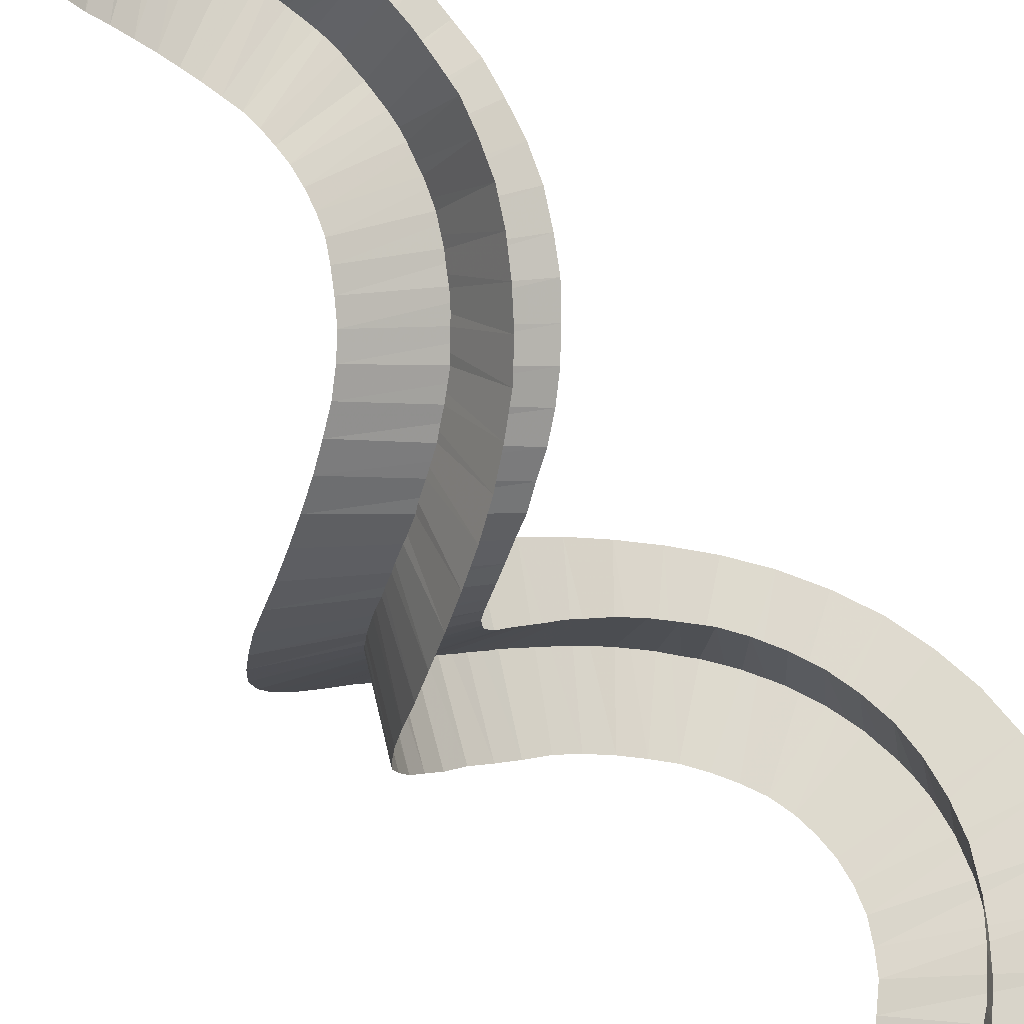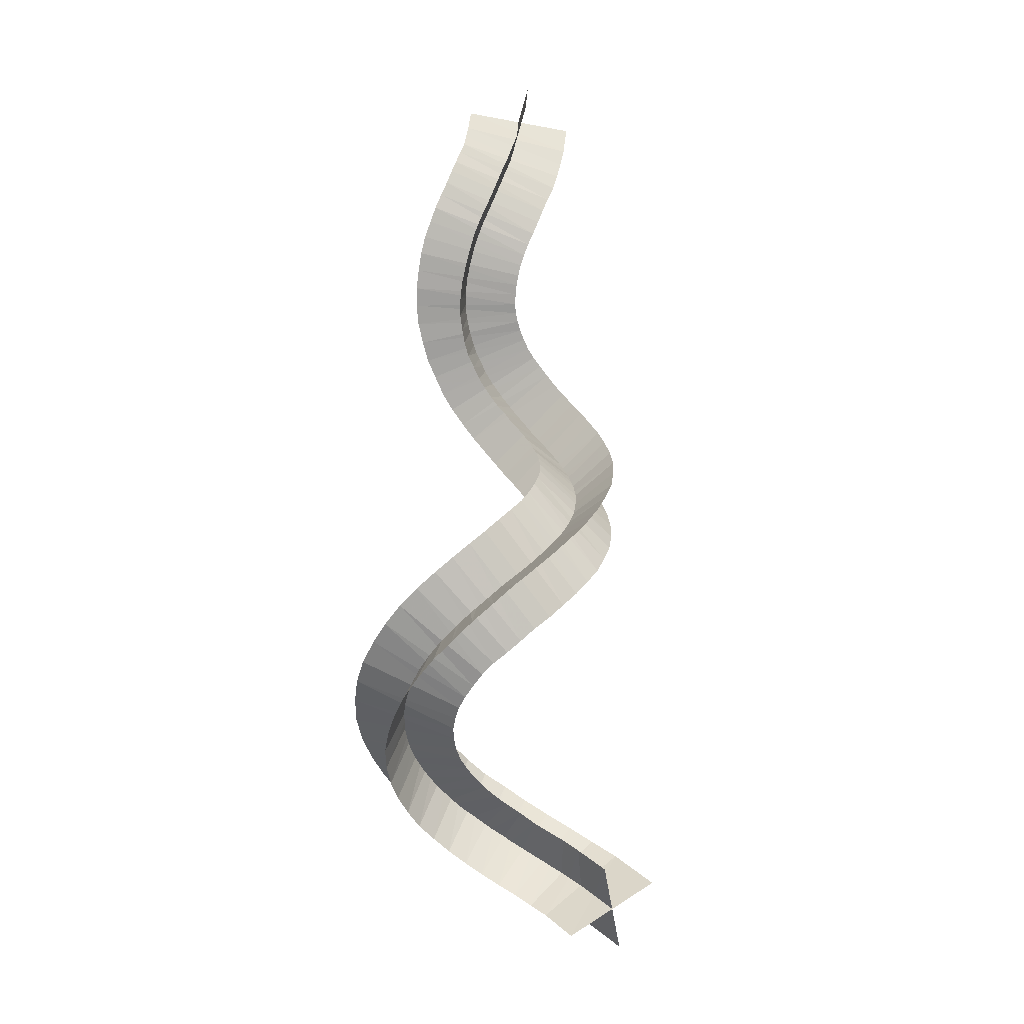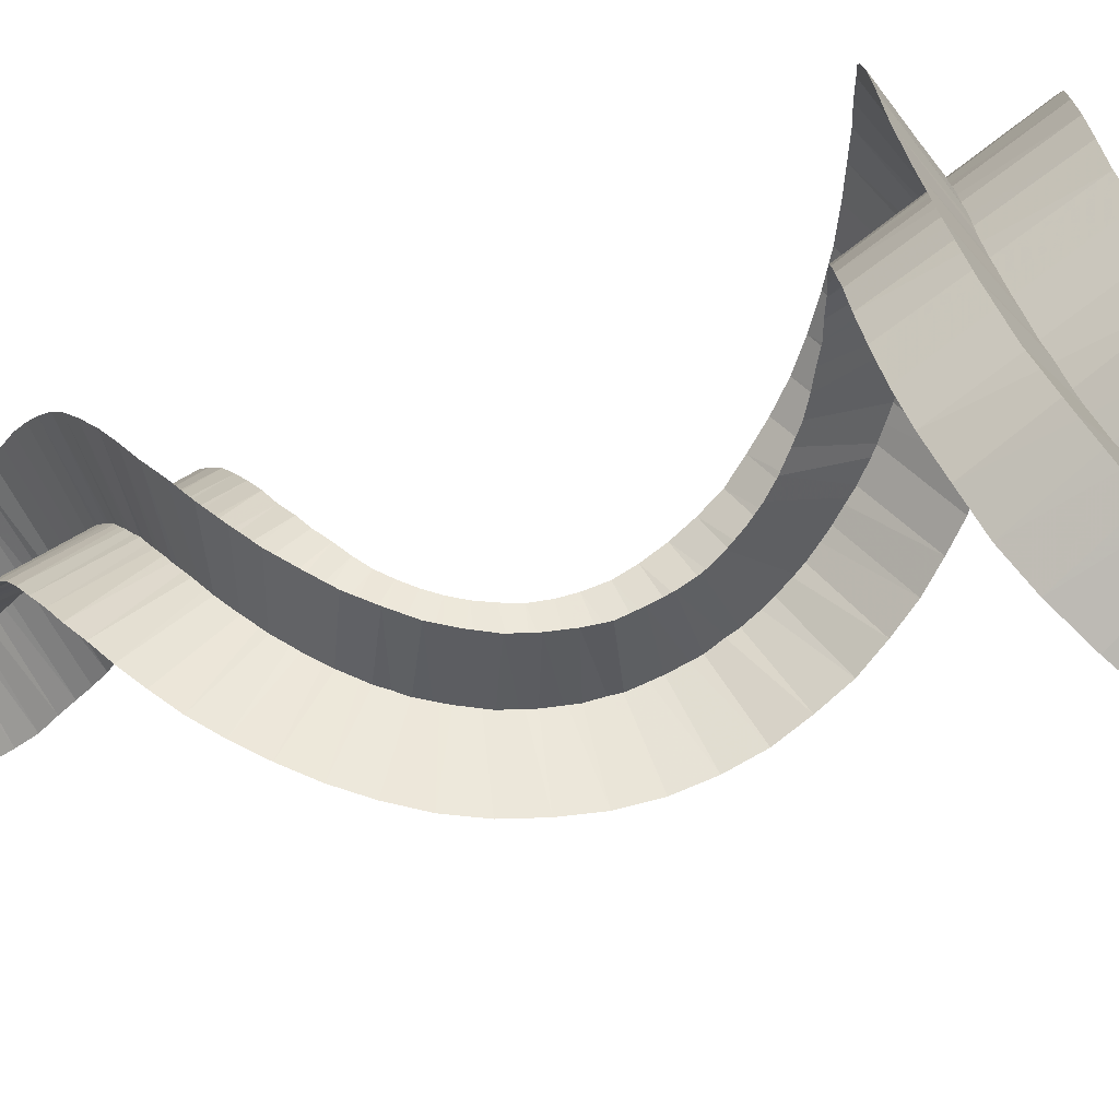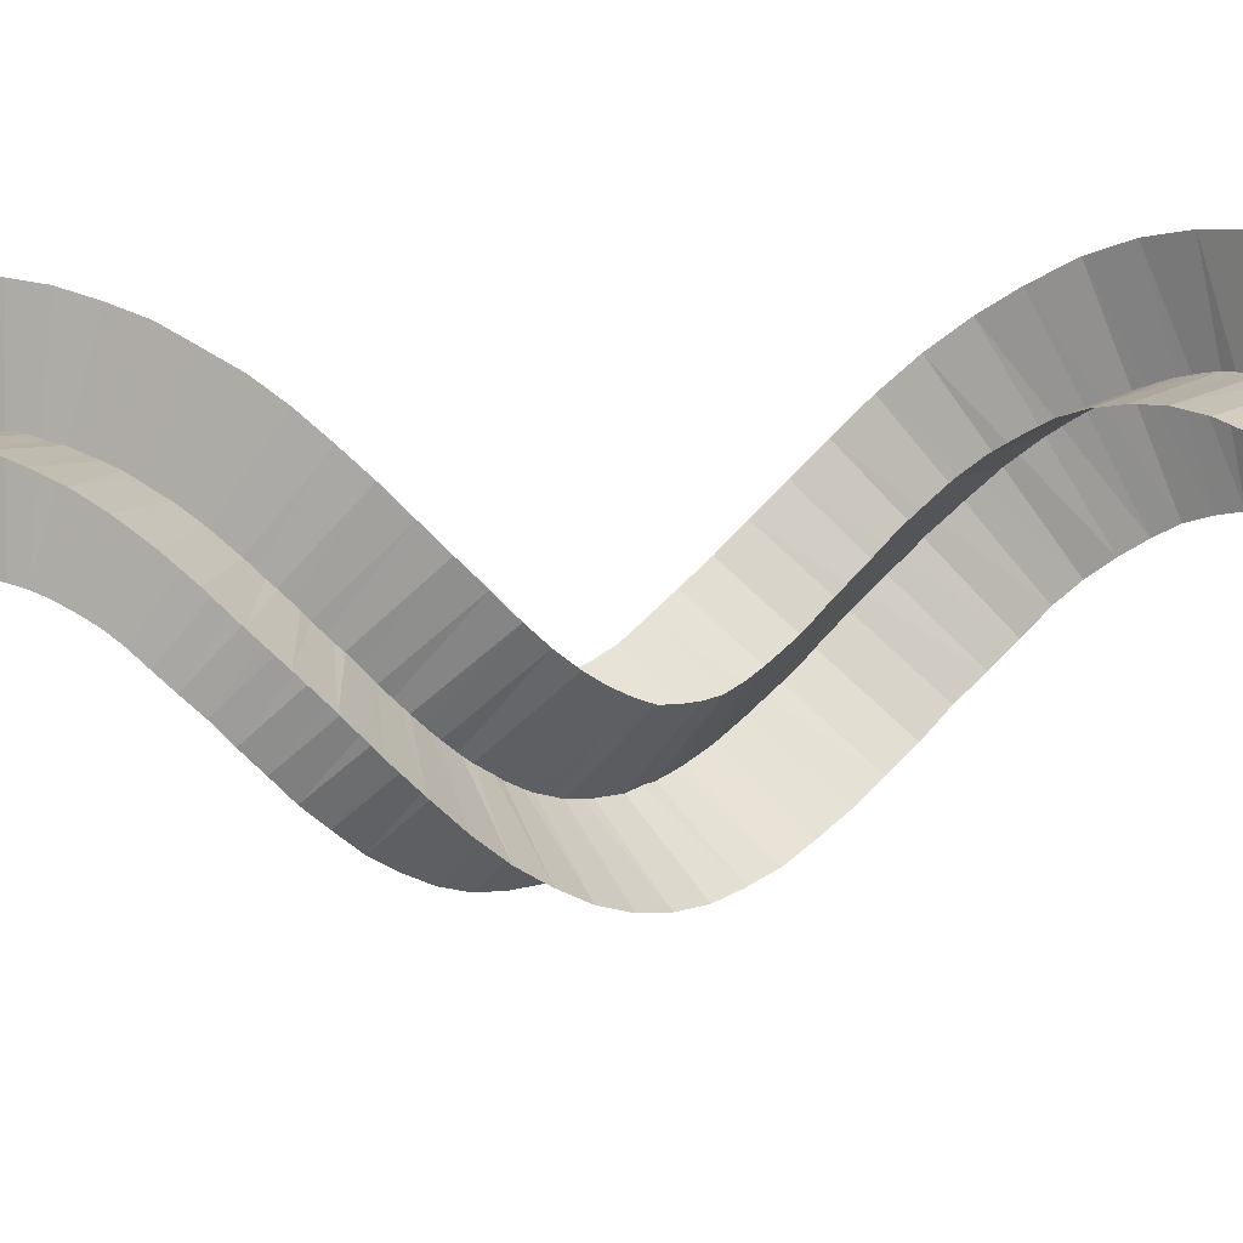
<metadata>
{"format":"obj","ext":"obj","renderer":"f3d","projection":"perspective","resolution":1024,"background":"white","views":[{"elev":-54.1,"azim":25.7,"up":"+Y"},{"elev":-14.0,"azim":-121.9,"up":"+Z"},{"elev":-13.8,"azim":128.9,"up":"+Y"},{"elev":-30.9,"azim":80.9,"up":"+Y"}]}
</metadata>
<code>
g Trail02
v 0.2564 -0.1812 7.529
v 0.294 -0.2282 7.746
v -0.6087 0.1197 7.99
v -0.6557 0.1761 7.746
v 0.247 -0.1436 7.416
v -0.6651 0.2231 7.605
v 0.2376 -0.1154 7.313
v -0.6745 0.2702 7.463
v 0.2376 -0.07776 7.228
v -0.6651 0.3266 7.313
v 0.247 -0.04014 7.134
v -0.6557 0.383 7.163
v 0.2658 -0.01193 7.05
v -0.6275 0.4394 7.012
v 0.2846 0.01628 6.965
v -0.5899 0.4864 6.862
v 0.3128 0.04448 6.88
v -0.5334 0.5334 6.702
v 0.3504 0.06329 6.796
v -0.477 0.5805 6.551
v 0.3881 0.07269 6.711
v -0.4018 0.6087 6.401
v 0.4351 0.0821 6.617
v -0.3266 0.6181 6.25
v 0.4821 0.0821 6.533
v -0.2514 0.6181 6.109
v 0.5385 0.07269 6.429
v -0.1667 0.6087 5.959
v 0.5949 0.05389 6.326
v -0.0915 0.5805 5.827
v 0.6513 0.02568 6.222
v -0.02568 0.5428 5.696
v 0.7078 -0.02134 6.109
v 0.03074 0.4864 5.573
v 0.7548 -0.08716 5.987
v 0.07776 0.43 5.461
v 0.7924 -0.1624 5.856
v 0.1154 0.3642 5.348
v 0.83 -0.247 5.724
v 0.1342 0.289 5.244
v 0.8394 -0.341 5.583
v 0.1436 0.2231 5.141
v 0.8394 -0.4539 5.432
v 0.1436 0.1573 5.056
v 0.8112 -0.5667 5.282
v 0.1248 0.0915 4.962
v 0.7642 -0.6796 5.132
v 0.106 0.02568 4.878
v 0.6984 -0.783 4.972
v 0.06835 -0.03074 4.802
v 0.6137 -0.877 4.812
v 0.03074 -0.07776 4.718
v 0.5009 -0.9616 4.652
v -0.02568 -0.1154 4.643
v 0.3787 -1.027 4.492
v -0.0821 -0.1436 4.567
v 0.2376 -1.074 4.332
v -0.1479 -0.1624 4.492
v 0.08716 -1.093 4.172
v -0.2137 -0.1718 4.407
v -0.06329 -1.084 4.013
v -0.289 -0.1718 4.332
v -0.2137 -1.056 3.853
v -0.3642 -0.153 4.248
v -0.3548 -0.9993 3.693
v -0.43 -0.1248 4.172
v -0.4864 -0.9146 3.542
v -0.5052 -0.07776 4.078
v -0.5993 -0.8112 3.392
v -0.5711 -0.01193 3.994
v -0.6839 -0.689 3.251
v -0.6369 0.07269 3.9
v -0.7591 -0.5573 3.11
v -0.6839 0.1667 3.796
v -0.7967 -0.4163 2.978
v -0.7215 0.2702 3.693
v -0.8155 -0.2752 2.847
v -0.7309 0.3924 3.589
v -0.8061 -0.1342 2.724
v -0.7309 0.524 3.477
v -0.7779 -0.002531 2.602
v -0.7027 0.6557 3.354
v -0.7215 0.1291 2.489
v -0.6463 0.7873 3.232
v -0.6463 0.2325 2.376
v -0.5617 0.919 3.1
v -0.5617 0.3266 2.273
v -0.4582 1.041 2.969
v -0.4582 0.4112 2.179
v -0.3172 1.154 2.828
v -0.3548 0.4676 2.085
v -0.1573 1.239 2.687
v -0.2325 0.4958 1.991
v 0.02134 1.295 2.536
v -0.1197 0.5146 1.897
v 0.2094 1.314 2.395
v -0.006872 0.5146 1.812
v 0.4163 1.314 2.235
v 0.106 0.4864 1.728
v 0.6231 1.267 2.085
v 0.2094 0.4488 1.643
v 0.8206 1.182 1.934
v 0.3128 0.383 1.568
v 1.009 1.069 1.775
v 0.3975 0.3078 1.483
v 1.178 0.9096 1.615
v 0.4633 0.2231 1.399
v 1.319 0.7309 1.464
v 0.5197 0.1197 1.323
v 1.432 0.524 1.304
v 0.5573 0.006872 1.239
v 1.507 0.2984 1.145
v 0.5761 -0.1154 1.154
v 1.545 0.05389 0.9848
v 0.5667 -0.2376 1.069
v 1.535 -0.1906 0.8343
v 0.5479 -0.3598 0.9942
v 1.488 -0.4257 0.6745
v 0.4915 -0.4821 0.9096
v 1.404 -0.6607 0.524
v 0.4257 -0.5949 0.8155
v 1.272 -0.8676 0.3736
v 0.3316 -0.6984 0.7309
v 1.112 -1.056 0.2231
v 0.2188 -0.7924 0.6463
v 0.9146 -1.216 0.07269
v 0.06835 -0.8676 0.5428
v 0.6796 -1.338 -0.08716
v -0.2514 -0.9522 0.3548
v 0.247 -1.46 -0.3504
v -0.4018 -0.4445 7.539
v -0.3548 -0.5103 7.802
v 0.03074 0.4018 7.924
v 0.002531 0.4488 7.736
v -0.4112 -0.3975 7.379
v -0.006872 0.477 7.633
v -0.4206 -0.3504 7.238
v -0.01628 0.5052 7.539
v -0.4206 -0.3034 7.097
v -0.006872 0.5428 7.445
v -0.4018 -0.247 6.965
v 0.002531 0.5899 7.332
v -0.383 -0.2 6.843
v 0.02134 0.6275 7.228
v -0.3548 -0.1624 6.721
v 0.04955 0.6651 7.106
v -0.3172 -0.1248 6.598
v 0.09656 0.7027 6.984
v -0.2702 -0.09656 6.495
v 0.1436 0.7403 6.852
v -0.2231 -0.07776 6.392
v 0.2094 0.7591 6.721
v -0.1761 -0.06835 6.298
v 0.2846 0.7779 6.58
v -0.1291 -0.06835 6.203
v 0.3598 0.7779 6.429
v -0.0821 -0.07776 6.119
v 0.4445 0.7591 6.279
v -0.03508 -0.09656 6.034
v 0.5291 0.7309 6.119
v 0.01193 -0.1154 5.95
v 0.6137 0.6839 5.968
v 0.04955 -0.153 5.874
v 0.689 0.6181 5.809
v 0.07776 -0.1906 5.799
v 0.7454 0.5334 5.639
v 0.106 -0.2376 5.724
v 0.8018 0.4394 5.479
v 0.1248 -0.294 5.639
v 0.83 0.336 5.329
v 0.1342 -0.3504 5.555
v 0.8488 0.2325 5.169
v 0.1342 -0.4163 5.47
v 0.8488 0.1197 5.019
v 0.1154 -0.4821 5.385
v 0.8206 0.006872 4.868
v 0.08716 -0.5479 5.291
v 0.783 -0.09656 4.727
v 0.04955 -0.6137 5.188
v 0.7172 -0.1906 4.586
v -0.006872 -0.6796 5.085
v 0.6513 -0.2752 4.455
v -0.0821 -0.736 4.972
v 0.5667 -0.341 4.323
v -0.1761 -0.783 4.859
v 0.4727 -0.3975 4.201
v -0.2796 -0.8112 4.737
v 0.3692 -0.4257 4.088
v -0.4018 -0.83 4.605
v 0.2752 -0.4445 3.975
v -0.524 -0.8206 4.473
v 0.1718 -0.4351 3.872
v -0.6557 -0.7924 4.332
v 0.07776 -0.4163 3.768
v -0.7873 -0.736 4.191
v -0.006872 -0.3881 3.674
v -0.9096 -0.6513 4.05
v -0.0821 -0.3316 3.58
v -1.022 -0.5479 3.89
v -0.1479 -0.2752 3.495
v -1.116 -0.4163 3.74
v -0.2043 -0.2094 3.411
v -1.201 -0.2658 3.58
v -0.2419 -0.1248 3.326
v -1.248 -0.106 3.42
v -0.2702 -0.04014 3.251
v -1.276 0.07269 3.26
v -0.2796 0.04448 3.176
v -1.267 0.2608 3.091
v -0.2702 0.1291 3.1
v -1.22 0.4394 2.931
v -0.2514 0.2231 3.025
v -1.154 0.6181 2.771
v -0.2231 0.3078 2.95
v -1.051 0.7779 2.602
v -0.1667 0.383 2.875
v -0.919 0.919 2.442
v -0.1009 0.4582 2.8
v -0.7591 1.032 2.282
v -0.02568 0.524 2.715
v -0.5899 1.126 2.132
v 0.06835 0.5711 2.64
v -0.4018 1.182 1.982
v 0.1812 0.6087 2.546
v -0.2043 1.21 1.831
v 0.294 0.6181 2.461
v -0.01628 1.201 1.69
v 0.4257 0.6181 2.367
v 0.1718 1.163 1.549
v 0.5479 0.5899 2.273
v 0.3504 1.098 1.408
v 0.6796 0.5334 2.17
v 0.5103 0.9942 1.276
v 0.8018 0.4582 2.066
v 0.6513 0.872 1.145
v 0.9146 0.3548 1.953
v 0.7642 0.7309 1.022
v 1.018 0.2231 1.84
v 0.8582 0.5711 0.9002
v 1.093 0.07269 1.728
v 0.9146 0.4112 0.7779
v 1.15 -0.106 1.605
v 0.9428 0.2325 0.6651
v 1.178 -0.2846 1.483
v 0.9428 0.06329 0.5522
v 1.169 -0.4821 1.352
v 0.9052 -0.106 0.4394
v 1.121 -0.689 1.229
v 0.8488 -0.2564 0.336
v 1.046 -0.877 1.098
v 0.7642 -0.3975 0.2325
v 0.924 -1.065 0.9566
v 0.6607 -0.5197 0.1385
v 0.7736 -1.244 0.8155
v 0.5385 -0.6231 0.03508
v 0.5949 -1.385 0.6745
v 0.3881 -0.6984 -0.05895
v 0.3598 -1.507 0.524
v 0.07776 -0.783 -0.2564
v -0.0821 -1.629 0.2514
g Trail02_0
f 3 2 1
f 3 2 1
f 4 3 1
f 4 3 1
f 4 1 5
f 4 1 5
f 6 4 5
f 6 4 5
f 6 5 7
f 6 5 7
f 8 6 7
f 8 6 7
f 8 7 9
f 8 7 9
f 10 8 9
f 10 8 9
f 10 9 11
f 10 9 11
f 12 10 11
f 12 10 11
f 12 11 13
f 12 11 13
f 14 12 13
f 14 12 13
f 14 13 15
f 14 13 15
f 16 14 15
f 16 14 15
f 16 15 17
f 16 15 17
f 18 16 17
f 18 16 17
f 18 17 19
f 18 17 19
f 20 18 19
f 20 18 19
f 20 19 21
f 20 19 21
f 22 20 21
f 22 20 21
f 22 21 23
f 22 21 23
f 24 22 23
f 24 22 23
f 24 23 25
f 24 23 25
f 26 24 25
f 26 24 25
f 26 25 27
f 26 25 27
f 28 26 27
f 28 26 27
f 28 27 29
f 28 27 29
f 30 28 29
f 30 28 29
f 30 29 31
f 30 29 31
f 32 30 31
f 32 30 31
f 32 31 33
f 32 31 33
f 34 32 33
f 34 32 33
f 34 33 35
f 34 33 35
f 36 34 35
f 36 34 35
f 36 35 37
f 36 35 37
f 38 36 37
f 38 36 37
f 38 37 39
f 38 37 39
f 40 38 39
f 40 38 39
f 40 39 41
f 40 39 41
f 42 40 41
f 42 40 41
f 42 41 43
f 42 41 43
f 44 42 43
f 44 42 43
f 44 43 45
f 44 43 45
f 46 44 45
f 46 44 45
f 46 45 47
f 46 45 47
f 48 46 47
f 48 46 47
f 48 47 49
f 48 47 49
f 50 48 49
f 50 48 49
f 50 49 51
f 50 49 51
f 52 50 51
f 52 50 51
f 52 51 53
f 52 51 53
f 54 52 53
f 54 52 53
f 54 53 55
f 54 53 55
f 56 54 55
f 56 54 55
f 56 55 57
f 56 55 57
f 58 56 57
f 58 56 57
f 58 57 59
f 58 57 59
f 60 58 59
f 60 58 59
f 60 59 61
f 60 59 61
f 62 60 61
f 62 60 61
f 62 61 63
f 62 61 63
f 64 62 63
f 64 62 63
f 64 63 65
f 64 63 65
f 66 64 65
f 66 64 65
f 66 65 67
f 66 65 67
f 68 66 67
f 68 66 67
f 68 67 69
f 68 67 69
f 70 68 69
f 70 68 69
f 70 69 71
f 70 69 71
f 72 70 71
f 72 70 71
f 72 71 73
f 72 71 73
f 74 72 73
f 74 72 73
f 74 73 75
f 74 73 75
f 76 74 75
f 76 74 75
f 76 75 77
f 76 75 77
f 78 76 77
f 78 76 77
f 78 77 79
f 78 77 79
f 80 78 79
f 80 78 79
f 80 79 81
f 80 79 81
f 82 80 81
f 82 80 81
f 82 81 83
f 82 81 83
f 84 82 83
f 84 82 83
f 84 83 85
f 84 83 85
f 86 84 85
f 86 84 85
f 86 85 87
f 86 85 87
f 88 86 87
f 88 86 87
f 88 87 89
f 88 87 89
f 90 88 89
f 90 88 89
f 90 89 91
f 90 89 91
f 92 90 91
f 92 90 91
f 92 91 93
f 92 91 93
f 94 92 93
f 94 92 93
f 94 93 95
f 94 93 95
f 96 94 95
f 96 94 95
f 96 95 97
f 96 95 97
f 98 96 97
f 98 96 97
f 98 97 99
f 98 97 99
f 100 98 99
f 100 98 99
f 100 99 101
f 100 99 101
f 102 100 101
f 102 100 101
f 102 101 103
f 102 101 103
f 104 102 103
f 104 102 103
f 104 103 105
f 104 103 105
f 106 104 105
f 106 104 105
f 106 105 107
f 106 105 107
f 108 106 107
f 108 106 107
f 108 107 109
f 108 107 109
f 110 108 109
f 110 108 109
f 110 109 111
f 110 109 111
f 112 110 111
f 112 110 111
f 112 111 113
f 112 111 113
f 114 112 113
f 114 112 113
f 114 113 115
f 114 113 115
f 116 114 115
f 116 114 115
f 116 115 117
f 116 115 117
f 118 116 117
f 118 116 117
f 118 117 119
f 118 117 119
f 120 118 119
f 120 118 119
f 120 119 121
f 120 119 121
f 122 120 121
f 122 120 121
f 122 121 123
f 122 121 123
f 124 122 123
f 124 122 123
f 124 123 125
f 124 123 125
f 126 124 125
f 126 124 125
f 126 125 127
f 126 125 127
f 128 126 127
f 128 126 127
f 128 127 129
f 128 127 129
f 130 128 129
f 130 128 129
f 133 132 131
f 133 132 131
f 134 133 131
f 134 133 131
f 134 131 135
f 134 131 135
f 136 134 135
f 136 134 135
f 136 135 137
f 136 135 137
f 138 136 137
f 138 136 137
f 138 137 139
f 138 137 139
f 140 138 139
f 140 138 139
f 140 139 141
f 140 139 141
f 142 140 141
f 142 140 141
f 142 141 143
f 142 141 143
f 144 142 143
f 144 142 143
f 144 143 145
f 144 143 145
f 146 144 145
f 146 144 145
f 146 145 147
f 146 145 147
f 148 146 147
f 148 146 147
f 148 147 149
f 148 147 149
f 150 148 149
f 150 148 149
f 150 149 151
f 150 149 151
f 152 150 151
f 152 150 151
f 152 151 153
f 152 151 153
f 154 152 153
f 154 152 153
f 154 153 155
f 154 153 155
f 156 154 155
f 156 154 155
f 156 155 157
f 156 155 157
f 158 156 157
f 158 156 157
f 158 157 159
f 158 157 159
f 160 158 159
f 160 158 159
f 160 159 161
f 160 159 161
f 162 160 161
f 162 160 161
f 162 161 163
f 162 161 163
f 164 162 163
f 164 162 163
f 164 163 165
f 164 163 165
f 166 164 165
f 166 164 165
f 166 165 167
f 166 165 167
f 168 166 167
f 168 166 167
f 168 167 169
f 168 167 169
f 170 168 169
f 170 168 169
f 170 169 171
f 170 169 171
f 172 170 171
f 172 170 171
f 172 171 173
f 172 171 173
f 174 172 173
f 174 172 173
f 174 173 175
f 174 173 175
f 176 174 175
f 176 174 175
f 176 175 177
f 176 175 177
f 178 176 177
f 178 176 177
f 178 177 179
f 178 177 179
f 180 178 179
f 180 178 179
f 180 179 181
f 180 179 181
f 182 180 181
f 182 180 181
f 182 181 183
f 182 181 183
f 184 182 183
f 184 182 183
f 184 183 185
f 184 183 185
f 186 184 185
f 186 184 185
f 186 185 187
f 186 185 187
f 188 186 187
f 188 186 187
f 188 187 189
f 188 187 189
f 190 188 189
f 190 188 189
f 190 189 191
f 190 189 191
f 192 190 191
f 192 190 191
f 192 191 193
f 192 191 193
f 194 192 193
f 194 192 193
f 194 193 195
f 194 193 195
f 196 194 195
f 196 194 195
f 196 195 197
f 196 195 197
f 198 196 197
f 198 196 197
f 198 197 199
f 198 197 199
f 200 198 199
f 200 198 199
f 200 199 201
f 200 199 201
f 202 200 201
f 202 200 201
f 202 201 203
f 202 201 203
f 204 202 203
f 204 202 203
f 204 203 205
f 204 203 205
f 206 204 205
f 206 204 205
f 206 205 207
f 206 205 207
f 208 206 207
f 208 206 207
f 208 207 209
f 208 207 209
f 210 208 209
f 210 208 209
f 210 209 211
f 210 209 211
f 212 210 211
f 212 210 211
f 212 211 213
f 212 211 213
f 214 212 213
f 214 212 213
f 214 213 215
f 214 213 215
f 216 214 215
f 216 214 215
f 216 215 217
f 216 215 217
f 218 216 217
f 218 216 217
f 218 217 219
f 218 217 219
f 220 218 219
f 220 218 219
f 220 219 221
f 220 219 221
f 222 220 221
f 222 220 221
f 222 221 223
f 222 221 223
f 224 222 223
f 224 222 223
f 224 223 225
f 224 223 225
f 226 224 225
f 226 224 225
f 226 225 227
f 226 225 227
f 228 226 227
f 228 226 227
f 228 227 229
f 228 227 229
f 230 228 229
f 230 228 229
f 230 229 231
f 230 229 231
f 232 230 231
f 232 230 231
f 232 231 233
f 232 231 233
f 234 232 233
f 234 232 233
f 234 233 235
f 234 233 235
f 236 234 235
f 236 234 235
f 236 235 237
f 236 235 237
f 238 236 237
f 238 236 237
f 238 237 239
f 238 237 239
f 240 238 239
f 240 238 239
f 240 239 241
f 240 239 241
f 242 240 241
f 242 240 241
f 242 241 243
f 242 241 243
f 244 242 243
f 244 242 243
f 244 243 245
f 244 243 245
f 246 244 245
f 246 244 245
f 246 245 247
f 246 245 247
f 248 246 247
f 248 246 247
f 248 247 249
f 248 247 249
f 250 248 249
f 250 248 249
f 250 249 251
f 250 249 251
f 252 250 251
f 252 250 251
f 252 251 253
f 252 251 253
f 254 252 253
f 254 252 253
f 254 253 255
f 254 253 255
f 256 254 255
f 256 254 255
f 256 255 257
f 256 255 257
f 258 256 257
f 258 256 257
f 258 257 259
f 258 257 259
f 260 258 259
f 260 258 259

</code>
